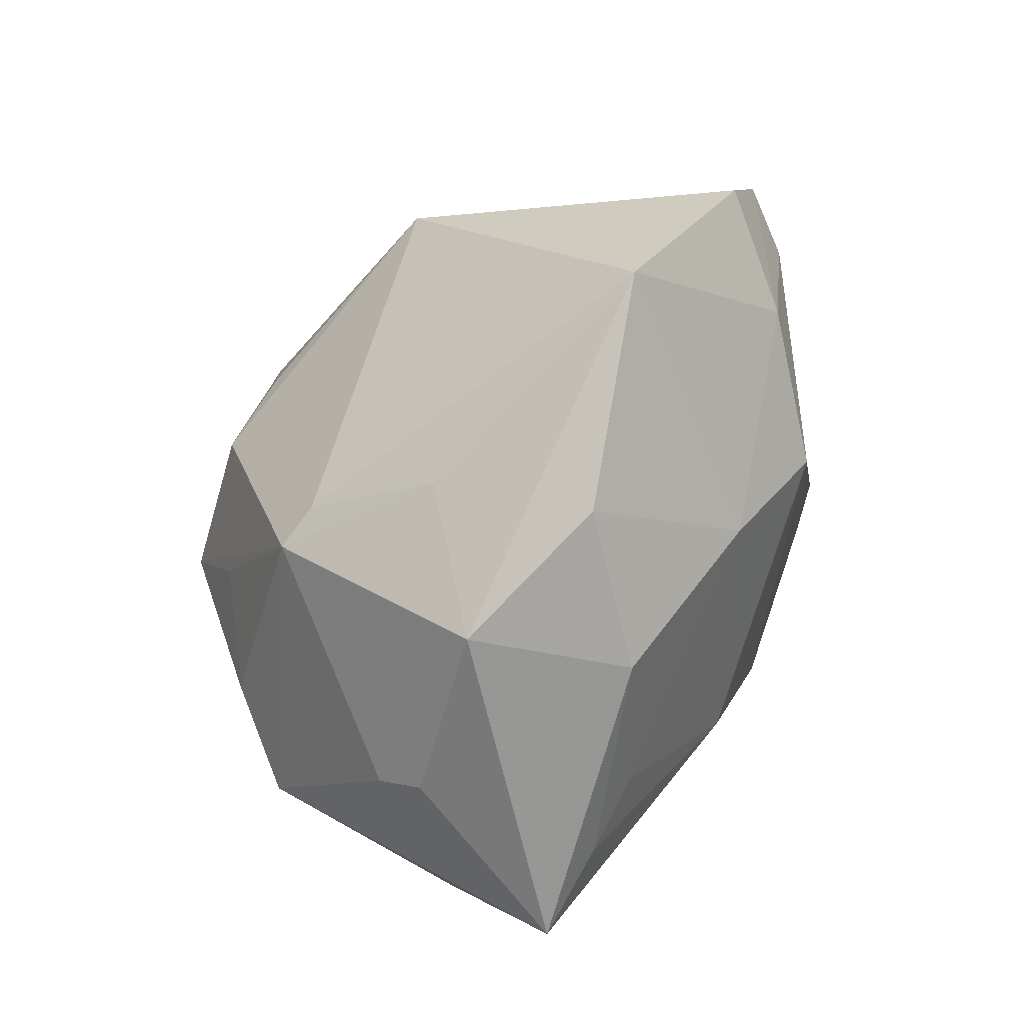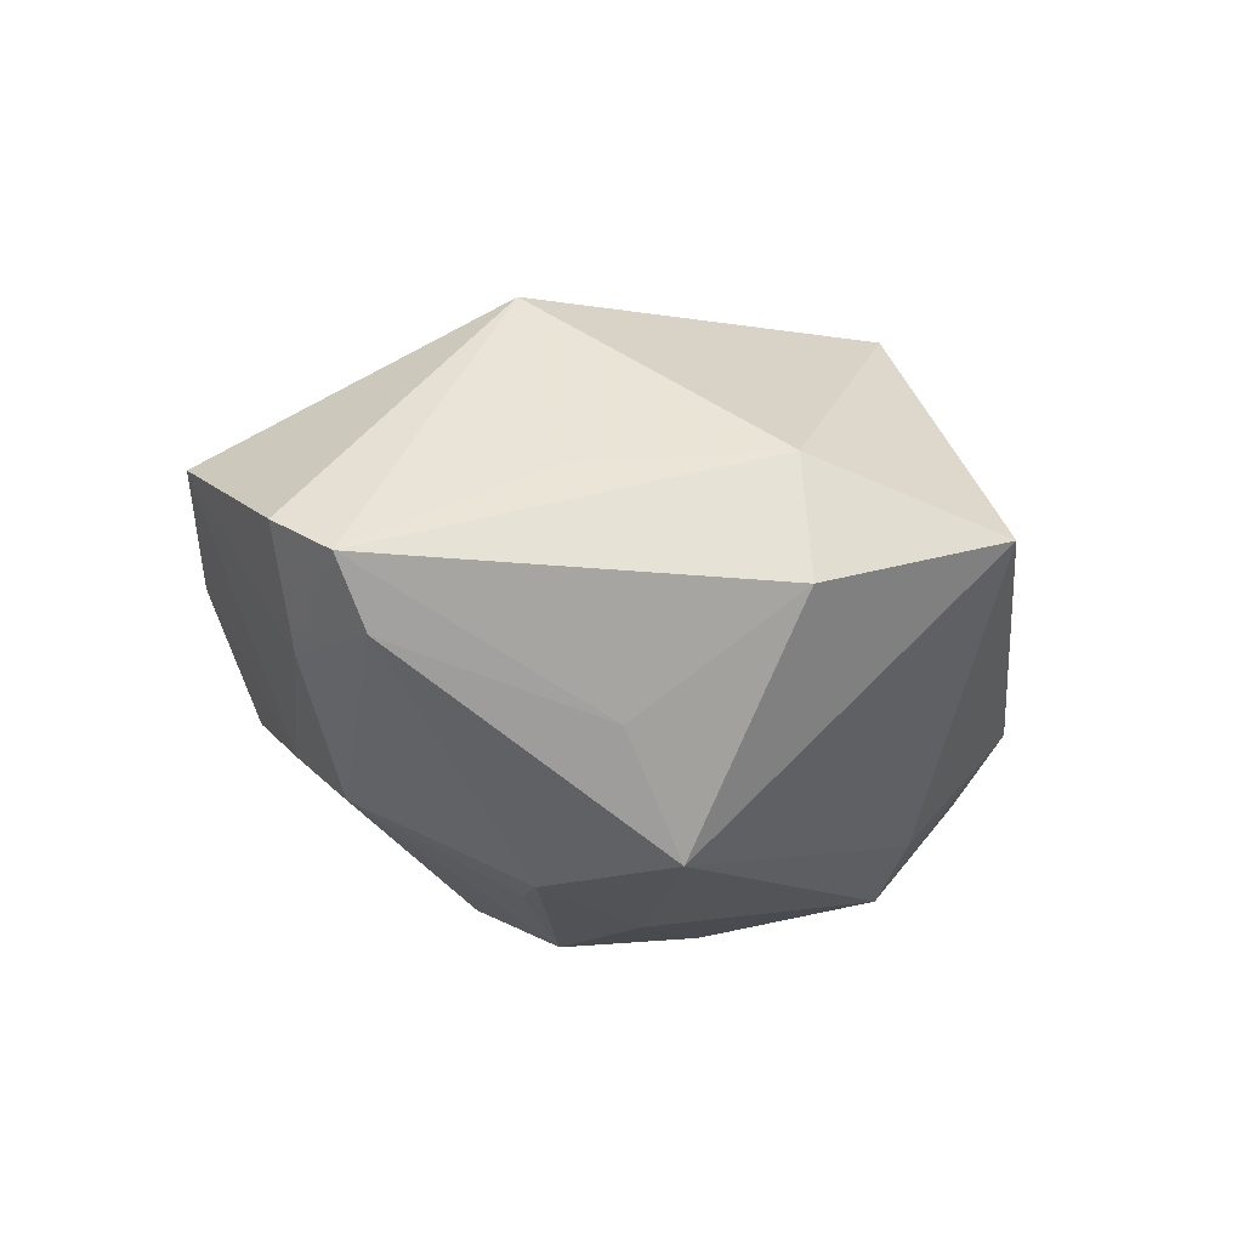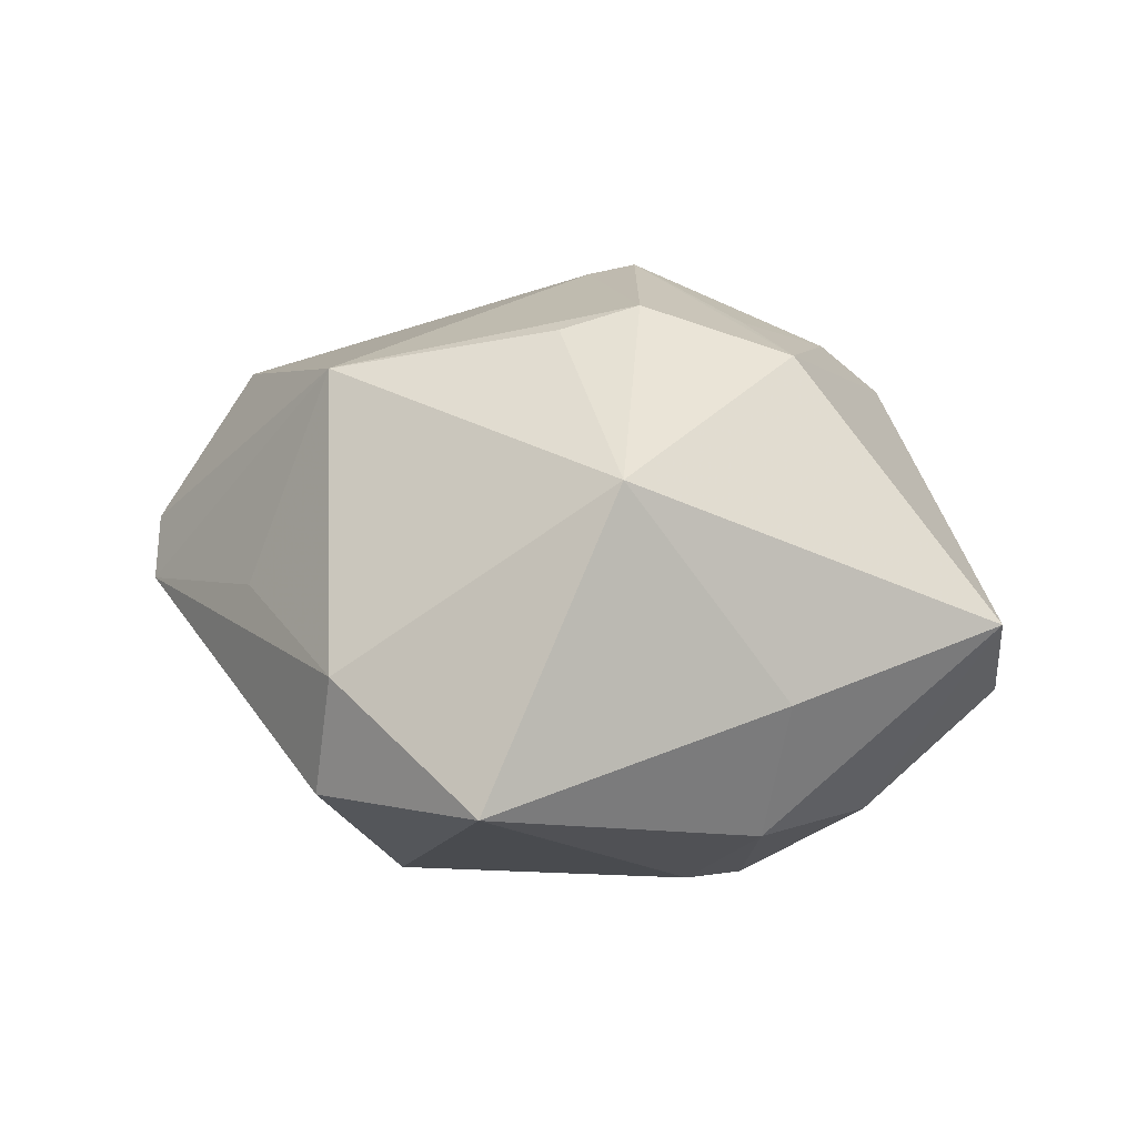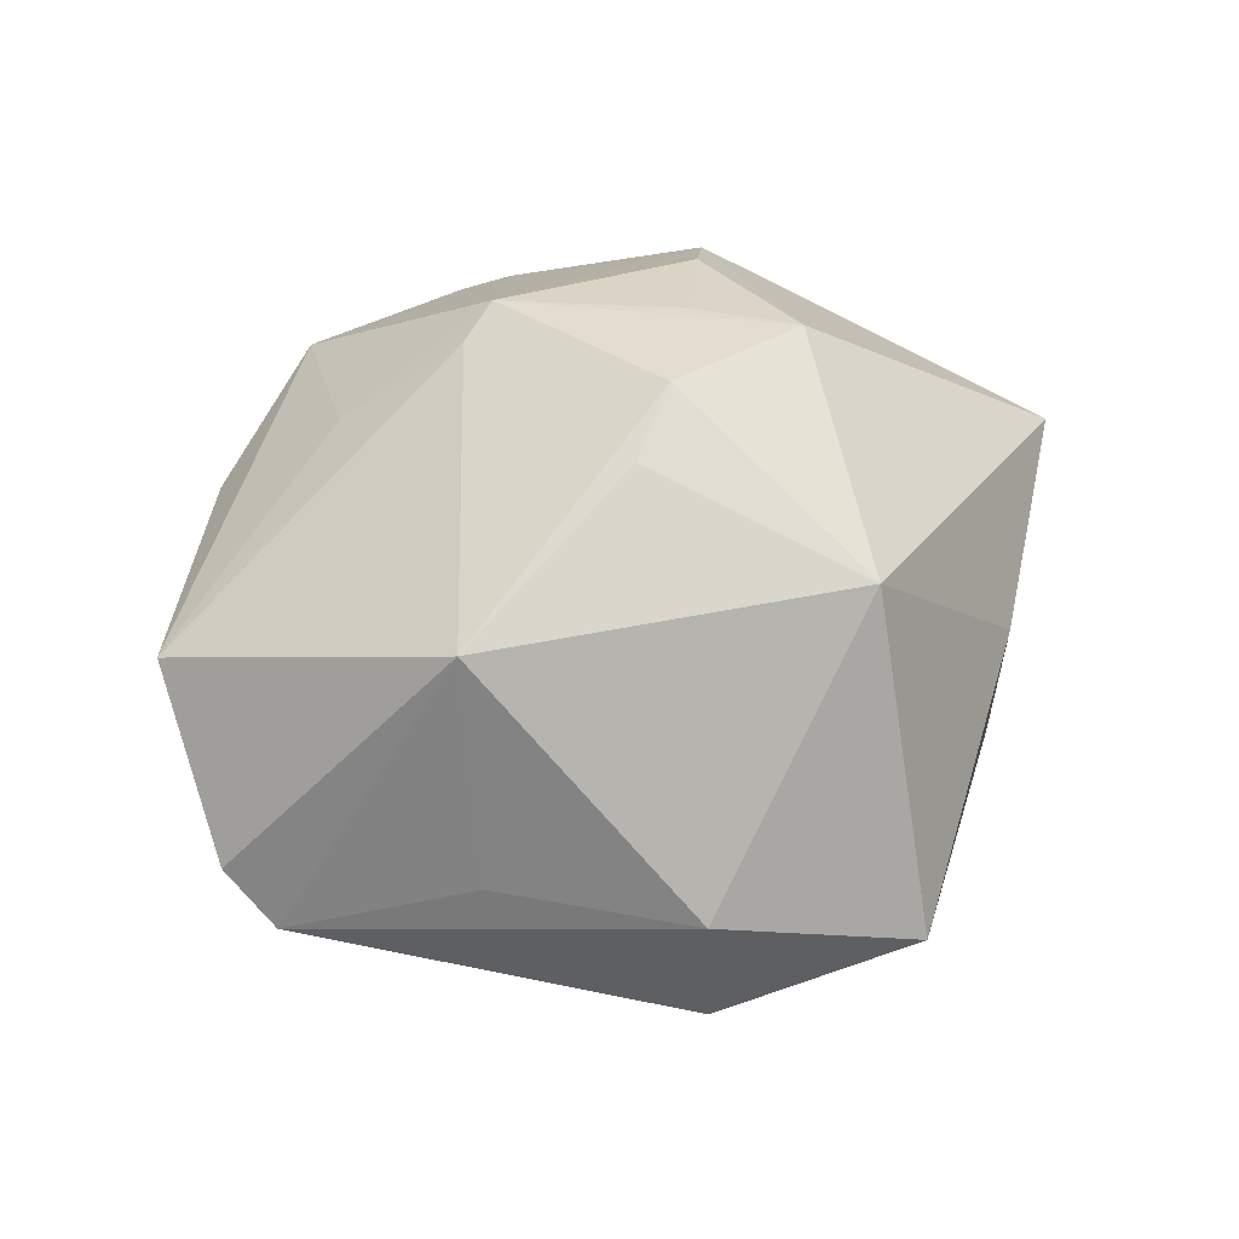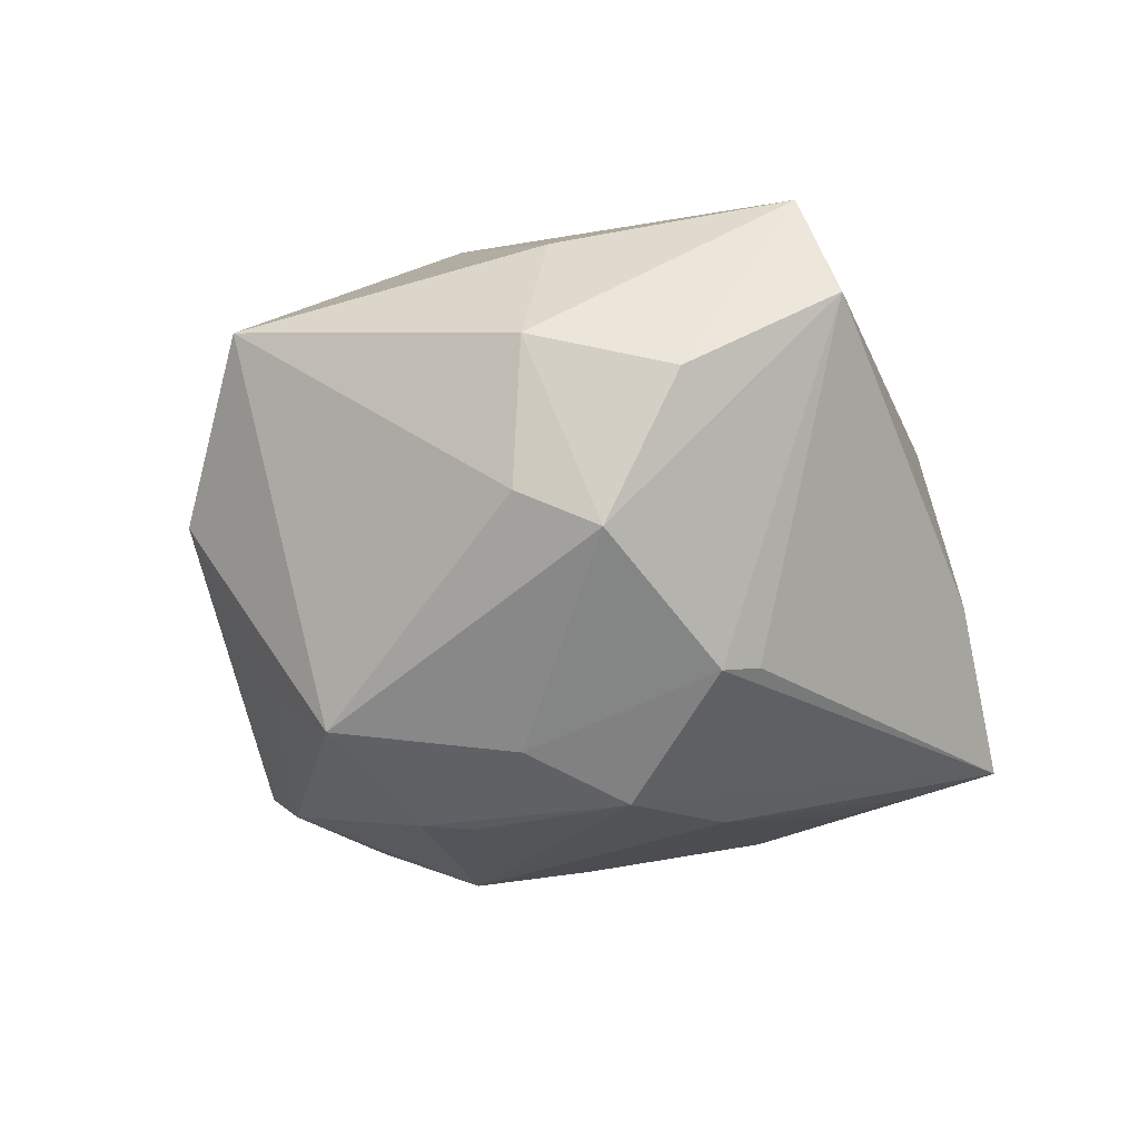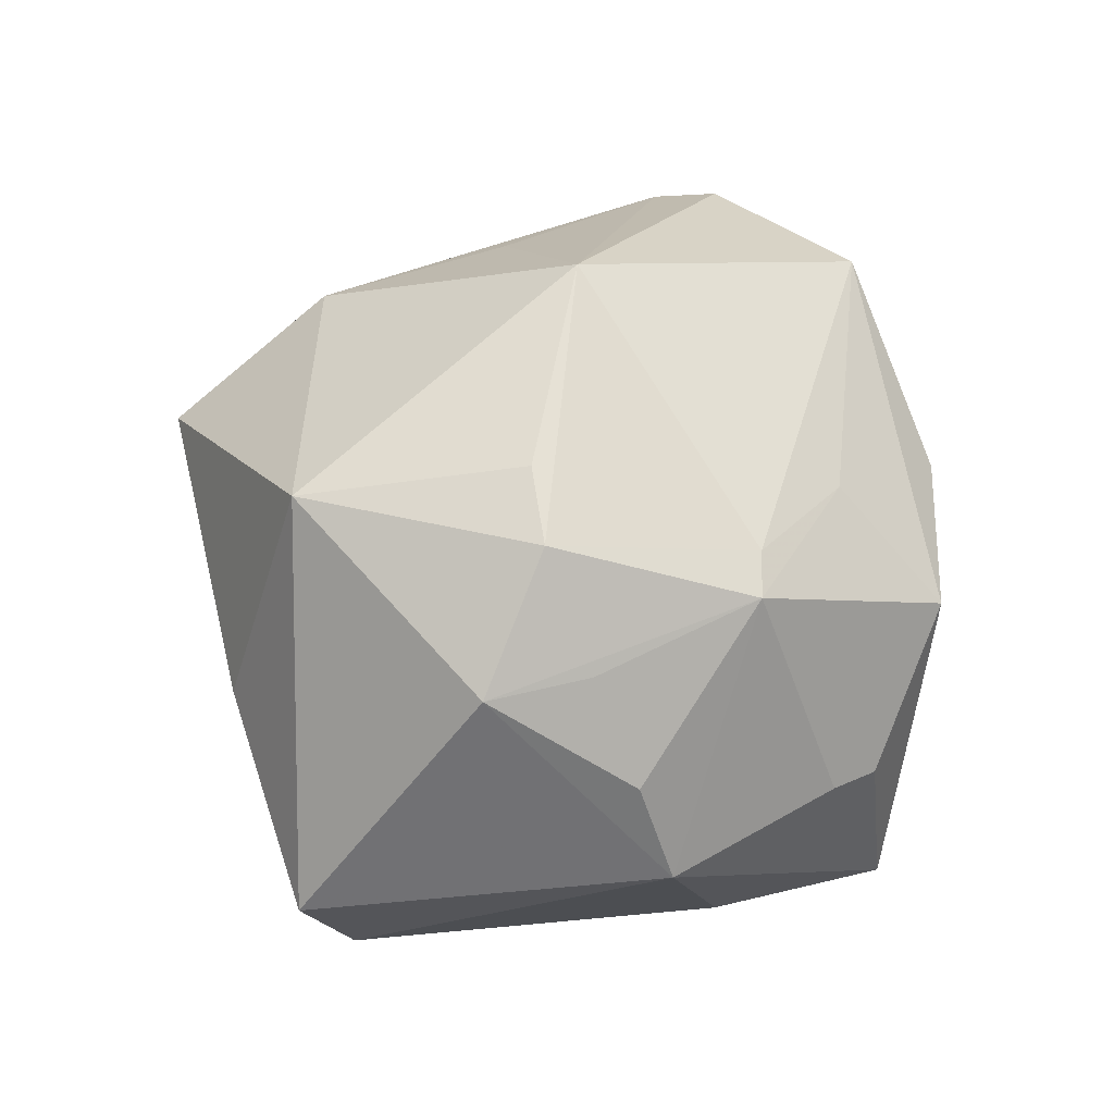
<metadata>
{"format":"obj","ext":"obj","renderer":"f3d","projection":"perspective","resolution":1024,"background":"white","views":[{"elev":-57.7,"azim":59.9,"up":"+Y"},{"elev":-14.2,"azim":129.2,"up":"+Z"},{"elev":32.3,"azim":-169.1,"up":"+Z"},{"elev":57.6,"azim":141.3,"up":"+Z"},{"elev":-52.1,"azim":-131.3,"up":"+Z"},{"elev":75.3,"azim":-69.1,"up":"+Z"}]}
</metadata>
<code>
v -0.04332 0.0114 0.005961
v -0.02215 -0.01644 0.01971
v -0.01298 -0.03425 0.007263
v 0.01478 0.0006994 -0.02719
v -0.0001993 -0.01817 -0.02498
v 0.01873 0.03556 -0.005261
v 0.02991 0.01783 0.005719
v 0.02327 -0.03255 0.004755
v -0.005639 -0.0004832 0.0307
v 0.003093 0.005038 -0.02902
v 0.002914 -0.0194 0.02425
v -0.02084 -0.00011 0.0269
v 0.001532 0.003629 0.02941
v 0.0181 0.005206 -0.0272
v -0.01492 0.02189 -0.02107
v 0.02696 -0.009269 -0.01913
v 0.03803 -0.004797 -0.008765
v 0.02221 -0.0206 -0.01304
v -0.001071 -0.03369 -0.01401
v 0.03982 -0.01741 0.009727
v -0.01559 -0.003146 -0.02731
v -0.01947 0.015 -0.02501
v 0.0456 -0.0005998 0.0008293
v -0.007599 -0.0377 -0.01376
v 0.04439 0.005768 -0.002712
v -0.008433 0.02439 0.02569
v -0.001678 -0.02104 0.02502
v 0.01515 0.01917 -0.02645
v 0.03977 0.005481 -0.008926
v -0.02276 0.0278 -0.0101
v 0.02368 0.01953 -0.01576
v 0.0009338 -0.006715 -0.02963
v -0.009373 -0.03763 0.004659
v 0.02369 0.007355 0.02493
v 0.01743 0.03341 0.0069
v -0.02491 0.02641 0.004436
v 0.01208 -0.03612 -0.006176
v -0.01469 -0.008835 0.02556
v -0.02777 -0.02227 0.01181
v -0.01705 -0.006795 -0.02541
v -0.04329 0.00633 -0.005046
v -0.02637 -0.02738 -0.008233
v 0.01398 -0.02428 0.01664
v 0.008299 -0.03802 0.009472
v 0.0009651 0.04413 0.0007604
v -0.03169 0.01629 -0.01412
v -0.01567 -0.04234 -0.01317
f 22 28 10
f 6 28 45
f 44 43 27
f 27 33 44
f 7 34 25
f 35 6 45
f 34 7 35
f 25 6 35
f 35 7 25
f 12 27 9
f 1 39 12
f 26 12 9
f 34 35 26
f 1 12 26
f 26 35 45
f 26 36 1
f 45 36 26
f 21 22 10
f 31 6 25
f 28 6 31
f 20 43 44
f 47 37 44
f 44 33 47
f 47 39 42
f 3 27 39
f 33 27 3
f 39 47 3
f 3 47 33
f 11 34 9
f 9 27 11
f 11 20 34
f 11 27 43
f 43 20 11
f 1 36 30
f 30 36 45
f 39 27 2
f 2 12 39
f 9 34 13
f 13 26 9
f 34 26 13
f 10 28 14
f 44 37 8
f 8 20 44
f 23 17 25
f 23 20 17
f 25 34 23
f 34 20 23
f 1 30 46
f 46 30 22
f 15 30 45
f 22 30 15
f 45 28 15
f 28 22 15
f 27 12 38
f 38 2 27
f 12 2 38
f 21 47 40
f 25 17 29
f 29 14 28
f 29 31 25
f 28 31 29
f 16 29 17
f 14 29 16
f 22 21 41
f 41 46 22
f 21 40 41
f 1 46 41
f 41 47 42
f 41 40 47
f 42 39 41
f 41 39 1
f 18 8 37
f 18 16 17
f 17 20 18
f 20 8 18
f 37 47 24
f 10 14 32
f 32 21 10
f 32 47 21
f 16 18 5
f 5 32 16
f 5 24 47
f 47 32 5
f 14 16 4
f 4 32 14
f 16 32 4
f 19 18 37
f 19 5 18
f 37 24 19
f 24 5 19

</code>
